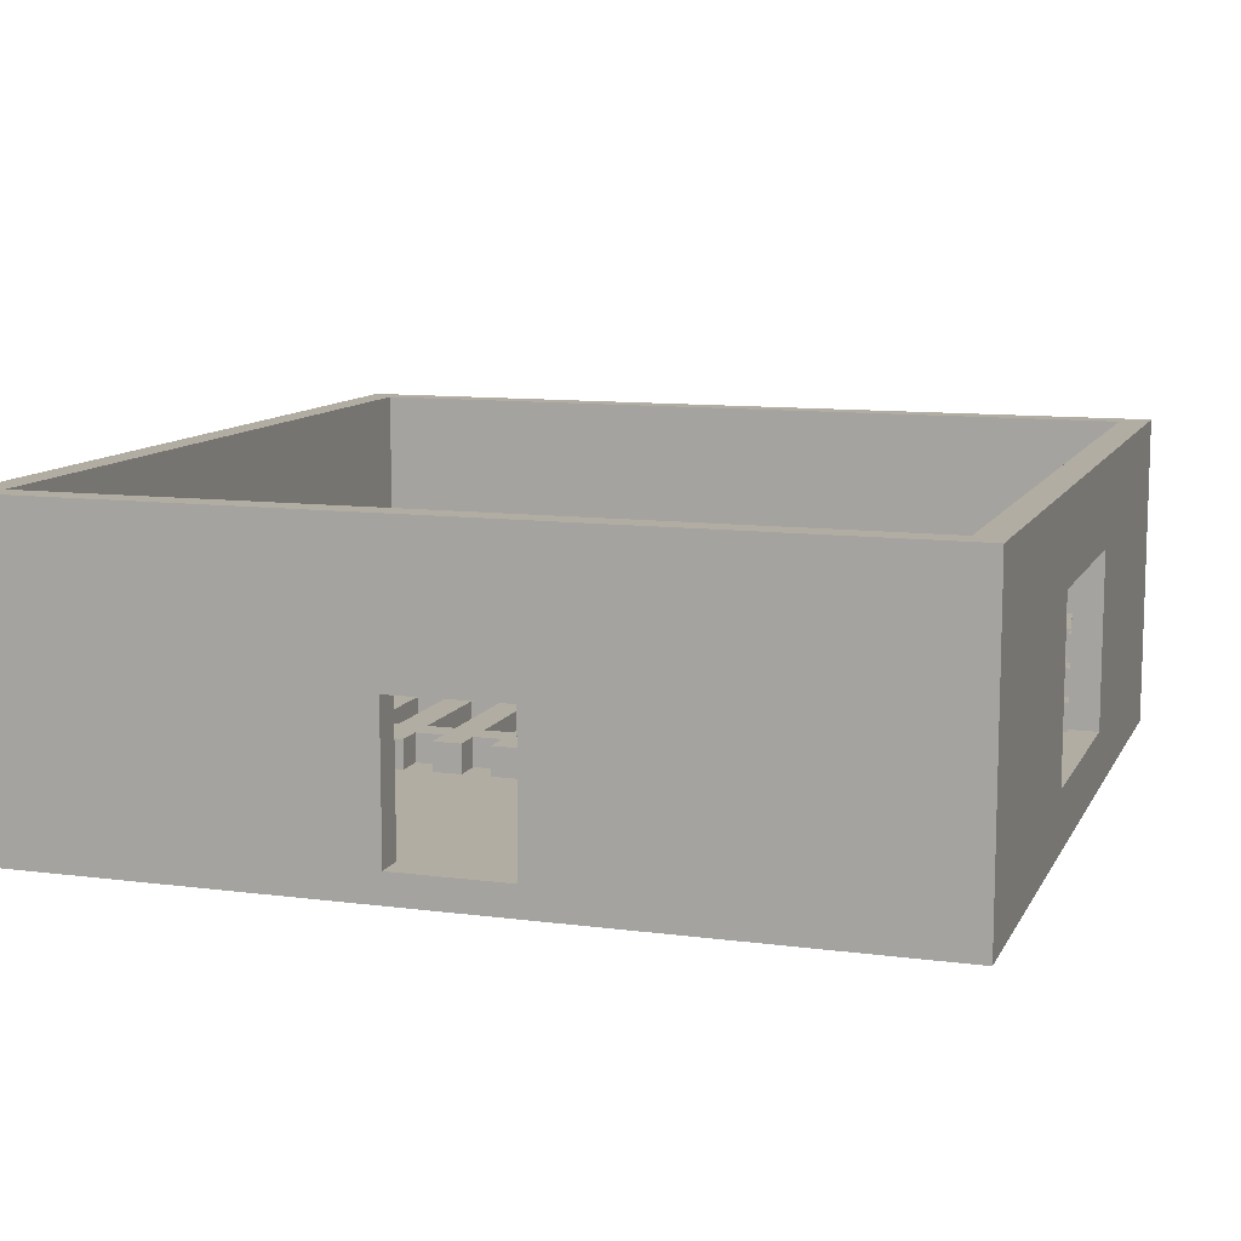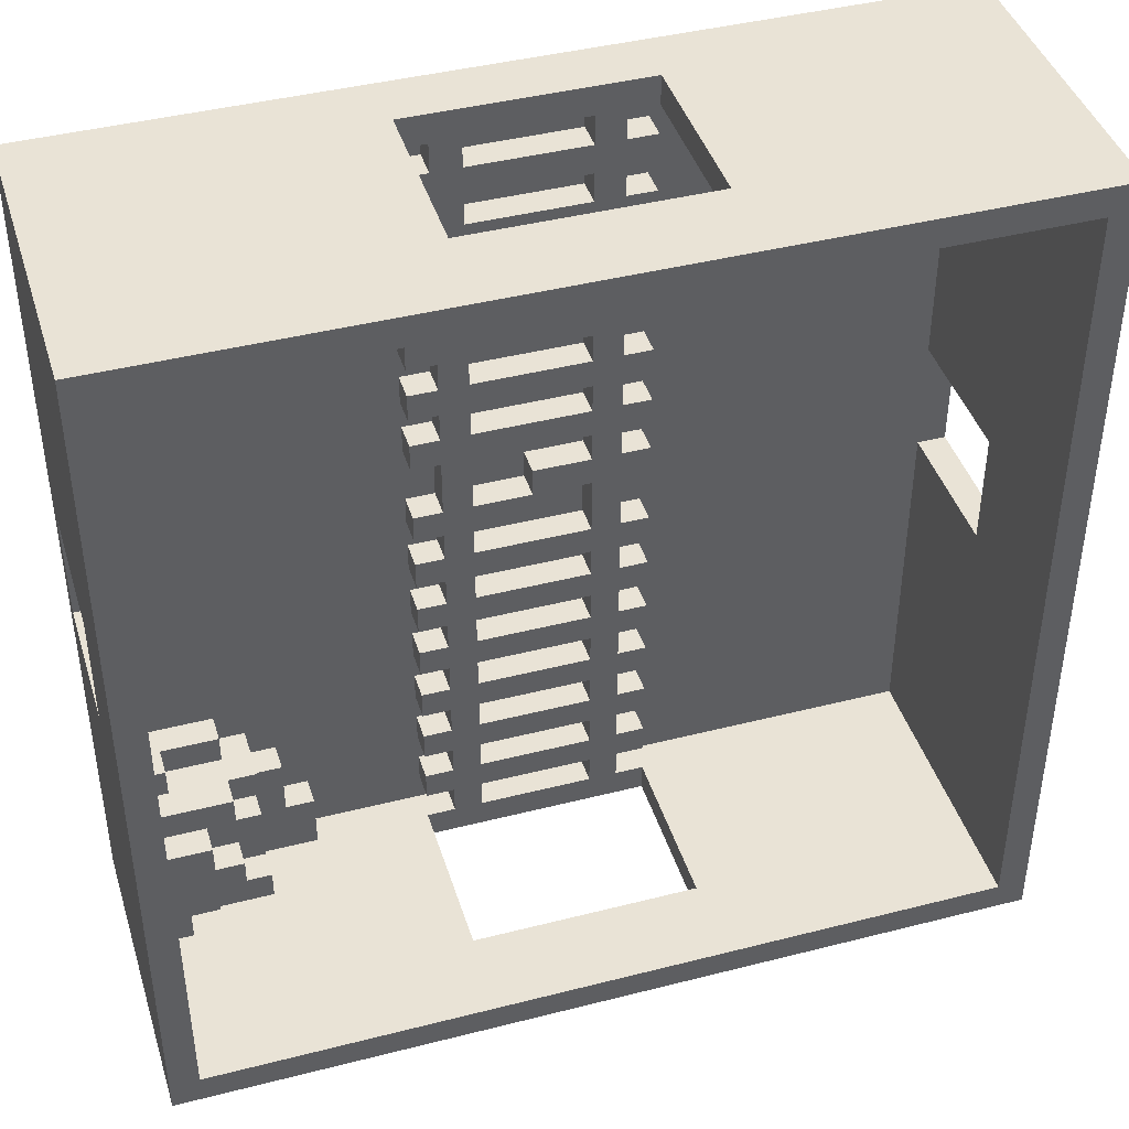
<metadata>
{"format":"obj","ext":"obj","renderer":"f3d","projection":"perspective","resolution":1024,"background":"white","views":[{"elev":10.6,"azim":-71.8,"up":"+Y"},{"elev":42.3,"azim":163.0,"up":"+Z"}]}
</metadata>
<code>
o m4_v2.Merged_Plane-tex
v 1 3 -1
v 1 1 -3
v 1 1 -1
v 1 3 -3
v -5 3 27
v -5 1 25
v -5 1 27
v -5 3 25
v -5 3 23
v -5 1 21
v -5 1 23
v -5 3 21
v -5 3 19
v -5 1 17
v -5 1 19
v -5 3 17
v -5 3 15
v -5 1 13
v -5 1 15
v -5 3 13
v -5 3 11
v -5 1 9
v -5 1 11
v -5 3 9
v -5 3 7
v -5 1 5
v -5 1 7
v -5 3 5
v -5 3 3
v -5 1 1
v -5 1 3
v -5 3 1
v -5 3 -1
v -5 1 -5
v -5 1 -1
v -5 3 -5
v -5 3 -7
v -5 1 -9
v -5 1 -7
v -5 3 -9
v -5 3 -11
v -5 1 -13
v -5 1 -11
v -5 3 -13
v -5 3 -15
v -5 1 -17
v -5 1 -15
v -5 3 -17
v -5 3 -19
v -5 1 -21
v -5 1 -19
v -5 3 -21
v -5 3 -23
v -5 1 -25
v -5 1 -23
v -5 3 -25
v -5 3 -27
v -5 1 -29
v -5 1 -27
v -5 3 -29
v 5 3 27
v 5 1 25
v 5 1 27
v 5 3 25
v 5 3 23
v 5 1 21
v 5 1 23
v 5 3 21
v 5 3 19
v 5 1 17
v 5 1 19
v 5 3 17
v 5 3 15
v 5 1 13
v 5 1 15
v 5 3 13
v 5 3 11
v 5 1 9
v 5 1 11
v 5 3 9
v 5 3 7
v 5 1 5
v 5 1 7
v 5 3 5
v 5 3 3
v 5 1 -1
v 5 1 3
v 5 3 -1
v 5 3 -3
v 5 1 -5
v 5 1 -3
v 5 3 -5
v 5 3 -7
v 5 1 -9
v 5 1 -7
v 5 3 -9
v 5 3 -11
v 5 1 -13
v 5 1 -11
v 5 3 -13
v 5 3 -15
v 5 1 -17
v 5 1 -15
v 5 3 -17
v 5 3 -19
v 5 1 -21
v 5 1 -19
v 5 3 -21
v 5 3 -23
v 5 1 -25
v 5 1 -23
v 5 3 -25
v 5 3 -27
v 5 1 -29
v 5 1 -27
v 5 3 -29
v -7 3 25
v -7 1 23
v -7 1 25
v -7 3 23
v -7 3 21
v -7 1 19
v -7 1 21
v -7 3 19
v -7 3 17
v -7 1 15
v -7 1 17
v -7 3 15
v -7 3 13
v -7 1 11
v -7 1 13
v -7 3 11
v -7 3 9
v -7 1 7
v -7 1 9
v -7 3 7
v -7 3 5
v -7 1 3
v -7 1 5
v -7 3 3
v -7 3 1
v -7 1 -1
v -7 1 1
v -7 3 -1
v -7 3 -5
v -7 1 -7
v -7 1 -5
v -7 3 -7
v -7 3 -9
v -7 1 -11
v -7 1 -9
v -7 3 -11
v -7 3 -13
v -7 1 -15
v -7 1 -13
v -7 3 -15
v -7 3 -17
v -7 1 -19
v -7 1 -17
v -7 3 -19
v -7 3 -21
v -7 1 -23
v -7 1 -21
v -7 3 -23
v -7 3 -25
v -7 1 -27
v -7 1 -25
v -7 3 -27
v 9 15 29
v 9 3 27
v 9 3 29
v 9 15 27
v 9 15 -29
v 9 3 -31
v 9 3 -29
v 9 15 -31
v 17 3 27
v 17 1 23
v 17 1 27
v 17 3 23
v 17 3 -25
v 17 1 -29
v 17 1 -25
v 17 3 -29
v 19 5 27
v 19 3 23
v 19 3 27
v 19 5 23
v 19 3 -21
v 19 1 -25
v 19 1 -21
v 19 3 -25
v 19 1 19
v 19 1 23
v 19 3 19
v 21 7 27
v 21 5 25
v 21 5 27
v 21 7 25
v 21 5 -27
v 21 7 -27
v 21 7 -29
v 21 3 -29
v 21 3 -23
v 21 5 -23
v 21 5 -19
v 21 3 -21
v 21 1 -19
v 21 1 -21
v 21 5 -21
v 21 5 23
v 21 3 21
v 21 3 23
v 21 5 21
v 23 9 -23
v 23 7 -25
v 23 7 -23
v 23 5 -23
v 23 9 -25
v 23 5 -27
v 23 5 -21
v 23 7 -27
v 23 3 -23
v 23 7 -19
v 23 3 -21
v 23 5 -19
v 23 7 25
v 23 5 21
v 23 5 25
v 23 7 21
v 23 3 -17
v 23 1 -19
v 23 1 -17
v 23 3 -19
v 23 3 19
v 23 1 17
v 23 1 19
v 23 3 17
v 25 9 -21
v 25 7 -23
v 25 7 -21
v 25 9 -23
v 25 9 -25
v 25 7 -27
v 25 7 -25
v 25 9 -27
v 25 5 21
v 25 3 19
v 25 3 21
v 25 5 19
v 27 9 -27
v 27 7 -29
v 27 7 -27
v 27 9 -29
v 27 5 -17
v 27 3 -19
v 27 3 -17
v 27 5 -19
v 29 21 27
v 29 7 21
v 29 7 27
v 29 11 3
v 29 5 19
v 29 21 -29
v 29 3 17
v 29 5 21
v 29 11 -5
v 29 1 3
v 29 3 19
v 29 9 -21
v 29 1 17
v 29 9 -29
v 29 7 -19
v 29 7 -21
v 29 5 -17
v 29 5 -19
v 29 1 -5
v 29 1 -17
v -29 21 29
v -29 11 3
v -29 -1 29
v -29 1 3
v -29 21 -31
v -29 1 -5
v -29 11 -5
v -29 -1 -31
v 1 3 1
v 1 1 1
v -3 3 27
v -3 1 25
v -3 1 27
v -3 3 25
v -3 3 23
v -3 1 21
v -3 1 23
v -3 3 21
v -3 3 19
v -3 1 17
v -3 1 19
v -3 3 17
v -3 3 15
v -3 1 13
v -3 1 15
v -3 3 13
v -3 3 11
v -3 1 9
v -3 1 11
v -3 3 9
v -3 3 7
v -3 1 5
v -3 1 7
v -3 3 5
v -3 3 3
v -3 1 1
v -3 1 3
v -3 3 1
v -3 3 -1
v -3 1 -5
v -3 1 -1
v -3 3 -5
v -3 3 -7
v -3 1 -9
v -3 1 -7
v -3 3 -9
v -3 3 -11
v -3 1 -13
v -3 1 -11
v -3 3 -13
v -3 3 -15
v -3 1 -17
v -3 1 -15
v -3 3 -17
v -3 3 -19
v -3 1 -21
v -3 1 -19
v -3 3 -21
v -3 3 -23
v -3 1 -25
v -3 1 -23
v -3 3 -25
v -3 3 -27
v -3 1 -29
v -3 1 -27
v -3 3 -29
v 7 3 27
v 7 1 25
v 7 1 27
v 7 3 25
v 7 3 23
v 7 1 21
v 7 1 23
v 7 3 21
v 7 3 19
v 7 1 17
v 7 1 19
v 7 3 17
v 7 3 15
v 7 1 13
v 7 1 15
v 7 3 13
v 7 3 11
v 7 1 9
v 7 1 11
v 7 3 9
v 7 3 7
v 7 1 5
v 7 1 7
v 7 3 5
v 7 3 3
v 7 1 -1
v 7 1 3
v 7 3 -1
v 7 3 -3
v 7 1 -5
v 7 1 -3
v 7 3 -5
v 7 3 -7
v 7 1 -9
v 7 1 -7
v 7 3 -9
v 7 3 -11
v 7 1 -13
v 7 1 -11
v 7 3 -13
v 7 3 -15
v 7 1 -17
v 7 1 -15
v 7 3 -17
v 7 3 -19
v 7 1 -21
v 7 1 -19
v 7 3 -21
v 7 3 -23
v 7 1 -25
v 7 1 -23
v 7 3 -25
v 7 3 -27
v 7 1 -29
v 7 1 -27
v 7 3 -29
v 9 3 25
v 9 1 23
v 9 1 25
v 9 3 23
v 9 3 21
v 9 1 19
v 9 1 21
v 9 3 19
v 9 3 17
v 9 1 15
v 9 1 17
v 9 3 15
v 9 3 13
v 9 1 11
v 9 1 13
v 9 3 11
v 9 3 9
v 9 1 7
v 9 1 9
v 9 3 7
v 9 3 5
v 9 1 3
v 9 1 5
v 9 3 3
v 9 3 -1
v 9 1 -3
v 9 1 -1
v 9 3 -3
v 9 3 -5
v 9 1 -7
v 9 1 -5
v 9 3 -7
v 9 3 -9
v 9 1 -11
v 9 1 -9
v 9 3 -11
v 9 3 -13
v 9 1 -15
v 9 1 -13
v 9 3 -15
v 9 3 -17
v 9 1 -19
v 9 1 -17
v 9 3 -19
v 9 3 -21
v 9 1 -23
v 9 1 -21
v 9 3 -23
v 9 3 -25
v 9 1 -27
v 9 1 -25
v 9 3 -27
v -7 15 29
v -7 3 27
v -7 3 29
v -7 15 27
v -7 15 -29
v -7 3 -31
v -7 3 -29
v -7 15 -31
v 31 21 29
v 31 11 3
v 31 -1 29
v 31 1 3
v 31 21 -31
v 31 1 -5
v 31 11 -5
v 31 -1 -31
v -27 21 27
v -27 11 3
v -27 1 27
v -27 1 3
v -27 21 -29
v -27 11 -5
v -27 1 -29
v -27 1 -5
f 1 2 3
f 1 4 2
f 5 6 7
f 5 8 6
f 9 10 11
f 9 12 10
f 13 14 15
f 13 16 14
f 17 18 19
f 17 20 18
f 21 22 23
f 21 24 22
f 25 26 27
f 25 28 26
f 29 30 31
f 29 32 30
f 33 34 35
f 33 36 34
f 37 38 39
f 37 40 38
f 41 42 43
f 41 44 42
f 45 46 47
f 45 48 46
f 49 50 51
f 49 52 50
f 53 54 55
f 53 56 54
f 57 58 59
f 57 60 58
f 61 62 63
f 61 64 62
f 65 66 67
f 65 68 66
f 69 70 71
f 69 72 70
f 73 74 75
f 73 76 74
f 77 78 79
f 77 80 78
f 81 82 83
f 81 84 82
f 85 86 87
f 85 88 86
f 89 90 91
f 89 92 90
f 93 94 95
f 93 96 94
f 97 98 99
f 97 100 98
f 101 102 103
f 101 104 102
f 105 106 107
f 105 108 106
f 109 110 111
f 109 112 110
f 113 114 115
f 113 116 114
f 117 118 119
f 117 120 118
f 121 122 123
f 121 124 122
f 125 126 127
f 125 128 126
f 129 130 131
f 129 132 130
f 133 134 135
f 133 136 134
f 137 138 139
f 137 140 138
f 141 142 143
f 141 144 142
f 145 146 147
f 145 148 146
f 149 150 151
f 149 152 150
f 153 154 155
f 153 156 154
f 157 158 159
f 157 160 158
f 161 162 163
f 161 164 162
f 165 166 167
f 165 168 166
f 169 170 171
f 169 172 170
f 173 174 175
f 173 176 174
f 177 178 179
f 177 180 178
f 181 182 183
f 181 184 182
f 185 186 187
f 185 188 186
f 189 190 191
f 189 192 190
f 186 193 194
f 186 195 193
f 196 197 198
f 196 199 197
f 200 201 202
f 203 200 202
f 204 200 203
f 204 205 200
f 206 207 208
f 207 209 208
f 206 210 207
f 211 212 213
f 211 214 212
f 215 216 217
f 218 217 216
f 215 219 216
f 218 216 220
f 217 218 221
f 216 222 220
f 221 218 223
f 224 217 221
f 221 223 225
f 224 221 226
f 227 228 229
f 227 230 228
f 231 232 233
f 231 234 232
f 235 236 237
f 235 238 236
f 239 240 241
f 239 242 240
f 243 244 245
f 243 246 244
f 247 248 249
f 247 250 248
f 251 252 253
f 251 254 252
f 255 256 257
f 255 258 256
f 259 260 261
f 259 262 260
f 260 262 263
f 259 264 262
f 263 262 265
f 260 263 266
f 264 267 262
f 265 262 268
f 263 265 269
f 267 264 270
f 265 268 271
f 264 272 270
f 267 270 273
f 270 274 273
f 267 273 275
f 273 276 275
f 267 275 277
f 275 278 277
f 279 280 281
f 280 282 281
f 279 283 280
f 284 281 282
f 283 285 280
f 284 286 281
f 285 283 286
f 284 285 286
f 3 287 288
f 1 287 3
f 290 289 291
f 292 289 290
f 294 293 295
f 296 293 294
f 298 297 299
f 300 297 298
f 302 301 303
f 304 301 302
f 306 305 307
f 308 305 306
f 310 309 311
f 312 309 310
f 314 313 315
f 316 313 314
f 318 317 319
f 320 317 318
f 322 321 323
f 324 321 322
f 326 325 327
f 328 325 326
f 330 329 331
f 332 329 330
f 334 333 335
f 336 333 334
f 338 337 339
f 340 337 338
f 342 341 343
f 344 341 342
f 346 345 347
f 348 345 346
f 350 349 351
f 352 349 350
f 354 353 355
f 356 353 354
f 358 357 359
f 360 357 358
f 362 361 363
f 364 361 362
f 366 365 367
f 368 365 366
f 370 369 371
f 372 369 370
f 374 373 375
f 376 373 374
f 378 377 379
f 380 377 378
f 382 381 383
f 384 381 382
f 386 385 387
f 388 385 386
f 390 389 391
f 392 389 390
f 394 393 395
f 396 393 394
f 398 397 399
f 400 397 398
f 402 401 403
f 404 401 402
f 406 405 407
f 408 405 406
f 410 409 411
f 412 409 410
f 414 413 415
f 416 413 414
f 418 417 419
f 420 417 418
f 422 421 423
f 424 421 422
f 426 425 427
f 428 425 426
f 430 429 431
f 432 429 430
f 434 433 435
f 436 433 434
f 438 437 439
f 440 437 438
f 442 441 443
f 444 441 442
f 446 445 447
f 448 445 446
f 450 449 451
f 452 449 450
f 454 453 455
f 456 453 454
f 458 457 459
f 460 457 458
f 462 461 463
f 464 462 463
f 465 461 462
f 463 466 464
f 467 465 462
f 468 466 463
f 465 467 468
f 467 466 468
f 470 469 471
f 472 470 471
f 473 469 470
f 474 473 470
f 473 474 475
f 475 474 476
f 286 463 281
f 468 463 286
f 267 462 262
f 467 462 267
f 285 470 280
f 474 470 285
f 456 169 453
f 172 169 456
f 460 173 457
f 176 173 460
f 464 277 268
f 268 277 427
f 464 466 277
f 277 426 427
f 268 427 422
f 277 431 426
f 422 427 370
f 268 422 423
f 426 431 374
f 277 430 431
f 422 370 371
f 268 423 418
f 426 374 375
f 277 233 430
f 418 423 366
f 268 418 419
f 430 233 435
f 277 278 233
f 418 366 367
f 268 419 414
f 435 233 434
f 430 435 378
f 414 419 362
f 271 268 414
f 434 233 439
f 430 378 379
f 414 362 363
f 415 271 414
f 439 233 208
f 434 439 382
f 415 236 271
f 233 232 208
f 439 208 438
f 434 382 383
f 415 193 236
f 208 191 438
f 193 237 236
f 410 193 415
f 191 443 438
f 208 209 191
f 410 415 358
f 410 411 193
f 438 443 386
f 191 442 443
f 410 358 359
f 193 411 406
f 438 386 387
f 191 447 442
f 406 411 354
f 178 193 406
f 442 447 390
f 191 183 447
f 406 354 355
f 406 407 178
f 178 194 193
f 442 390 391
f 183 446 447
f 191 190 183
f 178 407 402
f 183 451 446
f 402 407 350
f 178 402 403
f 446 451 394
f 183 450 451
f 402 350 351
f 179 178 403
f 446 394 395
f 183 182 450
f 179 403 347
f 450 182 398
f 403 346 347
f 450 398 399
f 115 342 343
f 115 114 342
f 111 338 339
f 111 110 338
f 107 334 335
f 107 106 334
f 103 330 331
f 103 102 330
f 99 326 327
f 99 98 326
f 95 322 323
f 95 94 322
f 2 91 90
f 318 2 90
f 319 2 318
f 319 3 2
f 87 288 315
f 288 314 315
f 87 86 288
f 86 3 288
f 83 310 311
f 83 82 310
f 79 306 307
f 79 78 306
f 75 302 303
f 75 74 302
f 71 298 299
f 71 70 298
f 67 294 295
f 67 66 294
f 63 290 291
f 63 62 290
f 7 119 471
f 471 119 118
f 7 6 119
f 471 118 123
f 11 123 118
f 471 123 122
f 11 10 123
f 471 122 127
f 15 127 122
f 471 127 126
f 15 14 127
f 472 471 126
f 126 131 472
f 131 130 472
f 19 131 126
f 130 135 472
f 19 18 131
f 135 134 472
f 23 135 130
f 134 139 472
f 23 22 135
f 139 138 472
f 27 139 134
f 472 138 143
f 27 26 139
f 31 143 138
f 472 143 142
f 31 30 143
f 476 472 142
f 142 147 476
f 472 476 284
f 476 147 146
f 35 147 142
f 472 284 282
f 476 146 151
f 35 34 147
f 39 151 146
f 476 151 150
f 39 38 151
f 476 150 155
f 43 155 150
f 476 155 154
f 43 42 155
f 476 154 159
f 47 159 154
f 159 475 476
f 47 46 159
f 159 158 475
f 158 163 475
f 163 162 475
f 51 163 158
f 162 167 475
f 51 50 163
f 167 166 475
f 55 167 162
f 475 166 58
f 55 54 167
f 166 59 58
f 248 269 265
f 238 248 265
f 248 238 235
f 249 248 235
f 249 235 212
f 212 235 195
f 186 212 195
f 186 213 212
f 257 234 231
f 257 256 234
f 225 204 207
f 189 207 204
f 225 223 204
f 189 204 192
f 192 204 203
f 192 203 184
f 192 184 181
f 187 180 177
f 187 186 180
f 455 171 61
f 171 345 61
f 61 289 455
f 345 64 61
f 171 170 345
f 289 5 455
f 345 348 64
f 5 454 455
f 289 8 5
f 348 65 64
f 289 292 8
f 64 65 293
f 348 349 65
f 292 9 8
f 64 293 292
f 349 68 65
f 401 349 348
f 8 9 120
f 292 293 9
f 349 352 68
f 401 404 349
f 8 120 117
f 293 12 9
f 352 69 68
f 293 296 12
f 68 69 297
f 352 353 69
f 296 13 12
f 68 297 296
f 353 72 69
f 405 353 352
f 12 13 124
f 296 297 13
f 353 356 72
f 405 408 353
f 12 124 121
f 297 16 13
f 356 73 72
f 297 300 16
f 72 73 301
f 356 357 73
f 300 17 16
f 72 301 300
f 357 76 73
f 409 357 356
f 16 17 128
f 300 301 17
f 357 360 76
f 409 412 357
f 16 128 125
f 301 20 17
f 360 77 76
f 301 304 20
f 76 77 305
f 360 361 77
f 304 21 20
f 76 305 304
f 361 80 77
f 413 361 360
f 20 21 132
f 304 305 21
f 361 364 80
f 413 416 361
f 20 132 129
f 305 24 21
f 364 81 80
f 305 308 24
f 80 81 309
f 364 365 81
f 308 25 24
f 80 309 308
f 365 84 81
f 417 365 364
f 24 25 136
f 308 309 25
f 365 368 84
f 417 420 365
f 24 136 133
f 309 28 25
f 368 85 84
f 309 312 28
f 84 85 313
f 368 369 85
f 312 29 28
f 84 313 312
f 85 369 88
f 421 369 368
f 28 29 140
f 312 313 29
f 369 372 88
f 421 424 369
f 28 140 137
f 313 32 29
f 372 89 88
f 313 316 32
f 88 89 1
f 372 373 89
f 316 33 32
f 89 4 1
f 373 92 89
f 425 373 372
f 32 33 144
f 316 317 33
f 373 376 92
f 425 428 373
f 32 144 141
f 317 36 33
f 287 317 316
f 376 93 92
f 317 320 36
f 287 1 317
f 92 93 321
f 376 377 93
f 320 37 36
f 92 321 320
f 377 96 93
f 429 377 376
f 36 37 148
f 320 321 37
f 377 380 96
f 429 432 377
f 36 148 145
f 321 40 37
f 380 97 96
f 321 324 40
f 96 97 325
f 380 381 97
f 324 41 40
f 96 325 324
f 381 100 97
f 433 381 380
f 40 41 152
f 324 325 41
f 381 384 100
f 433 436 381
f 40 152 149
f 325 44 41
f 384 101 100
f 325 328 44
f 100 101 329
f 384 385 101
f 328 45 44
f 100 329 328
f 385 104 101
f 437 385 384
f 44 45 156
f 328 329 45
f 385 388 104
f 437 440 385
f 44 156 153
f 329 48 45
f 388 105 104
f 329 332 48
f 104 105 333
f 388 389 105
f 332 49 48
f 104 333 332
f 389 108 105
f 441 389 388
f 48 49 160
f 332 333 49
f 389 392 108
f 441 444 389
f 48 160 157
f 333 52 49
f 392 109 108
f 333 336 52
f 108 109 337
f 392 393 109
f 336 53 52
f 108 337 336
f 393 112 109
f 445 393 392
f 52 53 164
f 336 337 53
f 393 396 112
f 445 448 393
f 52 164 161
f 337 56 53
f 396 113 112
f 337 340 56
f 112 113 341
f 396 397 113
f 340 57 56
f 112 341 340
f 397 116 113
f 449 397 396
f 56 57 168
f 340 341 57
f 397 400 116
f 449 452 397
f 56 168 165
f 341 60 57
f 174 116 400
f 341 344 60
f 400 175 174
f 458 116 174
f 60 344 458
f 344 116 458
f 60 458 459
f 266 250 247
f 266 263 250
f 275 258 255
f 275 276 258
f 218 200 205
f 218 220 200
f 226 210 206
f 226 221 210
f 229 211 197
f 197 211 188
f 229 228 211
f 185 197 188
f 228 214 211
f 185 198 197
f 261 227 196
f 227 199 196
f 261 260 227
f 260 230 227
f 273 241 224
f 241 217 224
f 273 274 241
f 241 240 217
f 244 253 252
f 202 244 252
f 222 244 202
f 222 202 201
f 245 244 222
f 245 222 216
f 270 242 239
f 270 251 242
f 251 243 242
f 270 272 251
f 242 243 219
f 251 246 243
f 272 254 251
f 242 219 215
f 461 259 279
f 259 469 279
f 461 465 259
f 469 283 279
f 465 264 259
f 469 473 283
f 264 465 283
f 473 264 283
f 427 372 370
f 427 425 372
f 86 1 3
f 86 88 1
f 288 316 314
f 288 287 316
f 30 141 143
f 30 32 141
f 466 267 277
f 466 467 267
f 431 376 374
f 431 429 376
f 90 320 318
f 90 92 320
f 34 145 147
f 34 36 145
f 476 285 284
f 476 474 285
f 423 368 366
f 423 421 368
f 82 312 310
f 82 84 312
f 26 137 139
f 26 28 137
f 419 364 362
f 419 417 364
f 78 308 306
f 78 80 308
f 22 133 135
f 22 24 133
f 435 380 378
f 435 433 380
f 94 324 322
f 94 96 324
f 38 149 151
f 38 40 149
f 439 384 382
f 439 437 384
f 98 328 326
f 98 100 328
f 42 153 155
f 42 44 153
f 415 360 358
f 415 413 360
f 74 304 302
f 74 76 304
f 18 129 131
f 18 20 129
f 278 257 233
f 257 231 233
f 278 275 257
f 275 255 257
f 443 388 386
f 443 441 388
f 102 332 330
f 102 104 332
f 46 157 159
f 46 48 157
f 411 356 354
f 411 409 356
f 70 300 298
f 70 72 300
f 14 125 127
f 14 16 125
f 258 276 273
f 224 258 273
f 258 224 226
f 256 258 226
f 256 226 234
f 234 226 206
f 208 234 206
f 208 232 234
f 407 352 350
f 407 405 352
f 66 296 294
f 66 68 296
f 10 121 123
f 10 12 121
f 274 239 241
f 274 270 239
f 209 189 191
f 209 207 189
f 447 392 390
f 447 445 392
f 106 336 334
f 106 108 336
f 50 161 163
f 50 52 161
f 240 215 217
f 240 242 215
f 223 205 204
f 223 218 205
f 190 181 183
f 190 192 181
f 451 396 394
f 451 449 396
f 110 340 338
f 110 112 340
f 54 165 167
f 54 56 165
f 403 348 346
f 403 401 348
f 62 292 290
f 62 64 292
f 6 117 119
f 6 8 117
f 220 201 200
f 220 222 201
f 463 171 281
f 171 455 281
f 171 463 169
f 281 455 453
f 463 461 169
f 281 453 279
f 169 461 279
f 453 169 279
f 254 272 264
f 264 202 254
f 202 252 254
f 264 173 202
f 173 184 202
f 173 264 473
f 184 203 202
f 184 173 175
f 457 173 473
f 182 184 175
f 475 457 473
f 182 175 398
f 475 459 457
f 175 400 398
f 58 459 475
f 58 60 459
f 114 344 342
f 114 116 344
f 373 426 375
f 428 426 373
f 4 91 2
f 89 91 4
f 317 3 319
f 1 3 317
f 144 35 142
f 33 35 144
f 262 464 268
f 462 464 262
f 369 422 371
f 424 422 369
f 313 87 315
f 85 87 313
f 140 31 138
f 29 31 140
f 280 472 282
f 470 472 280
f 377 430 379
f 432 430 377
f 321 95 323
f 93 95 321
f 148 39 146
f 37 39 148
f 381 434 383
f 436 434 381
f 325 99 327
f 97 99 325
f 152 43 150
f 41 43 152
f 365 418 367
f 420 418 365
f 309 83 311
f 81 83 309
f 136 27 134
f 25 27 136
f 385 438 387
f 440 438 385
f 329 103 331
f 101 103 329
f 156 47 154
f 45 47 156
f 361 414 363
f 416 414 361
f 305 79 307
f 77 79 305
f 132 23 130
f 21 23 132
f 389 442 391
f 444 442 389
f 333 107 335
f 105 107 333
f 160 51 158
f 49 51 160
f 357 410 359
f 412 410 357
f 301 75 303
f 73 75 301
f 128 19 126
f 17 19 128
f 238 271 236
f 265 271 238
f 210 225 207
f 221 225 210
f 250 269 248
f 263 269 250
f 195 237 193
f 235 237 195
f 353 406 355
f 408 406 353
f 297 71 299
f 69 71 297
f 124 15 122
f 13 15 124
f 393 446 395
f 448 446 393
f 337 111 339
f 109 111 337
f 164 55 162
f 53 55 164
f 266 247 260
f 247 230 260
f 230 247 228
f 247 249 228
f 228 249 212
f 214 228 212
f 219 245 216
f 243 245 219
f 246 253 244
f 251 253 246
f 397 450 399
f 452 450 397
f 341 115 343
f 113 115 341
f 168 59 166
f 57 59 168
f 188 213 186
f 211 213 188
f 180 194 178
f 186 194 180
f 349 402 351
f 404 402 349
f 293 67 295
f 65 67 293
f 120 11 118
f 9 11 120
f 199 229 197
f 227 229 199
f 261 196 259
f 196 172 259
f 259 172 469
f 185 172 196
f 172 456 469
f 198 185 196
f 177 172 185
f 456 471 469
f 187 177 185
f 172 177 170
f 454 471 456
f 177 179 170
f 454 7 471
f 170 179 347
f 5 7 454
f 345 170 347
f 289 63 291
f 61 63 289
f 174 468 286
f 458 174 286
f 468 174 176
f 458 286 460
f 465 468 176
f 460 286 283
f 465 176 283
f 176 460 283

</code>
